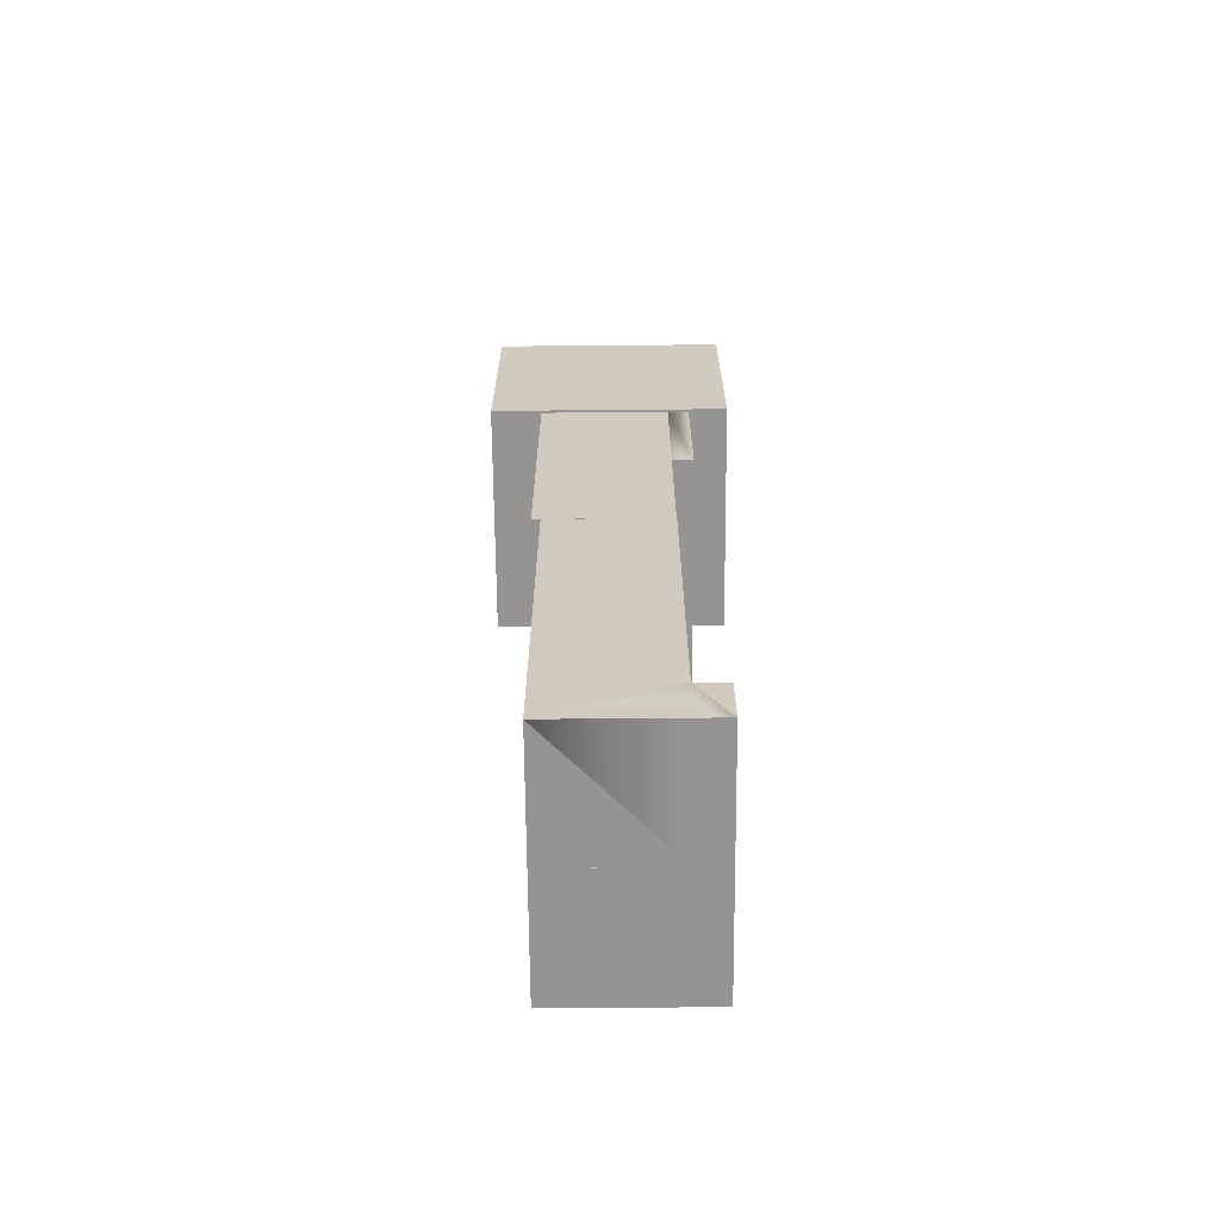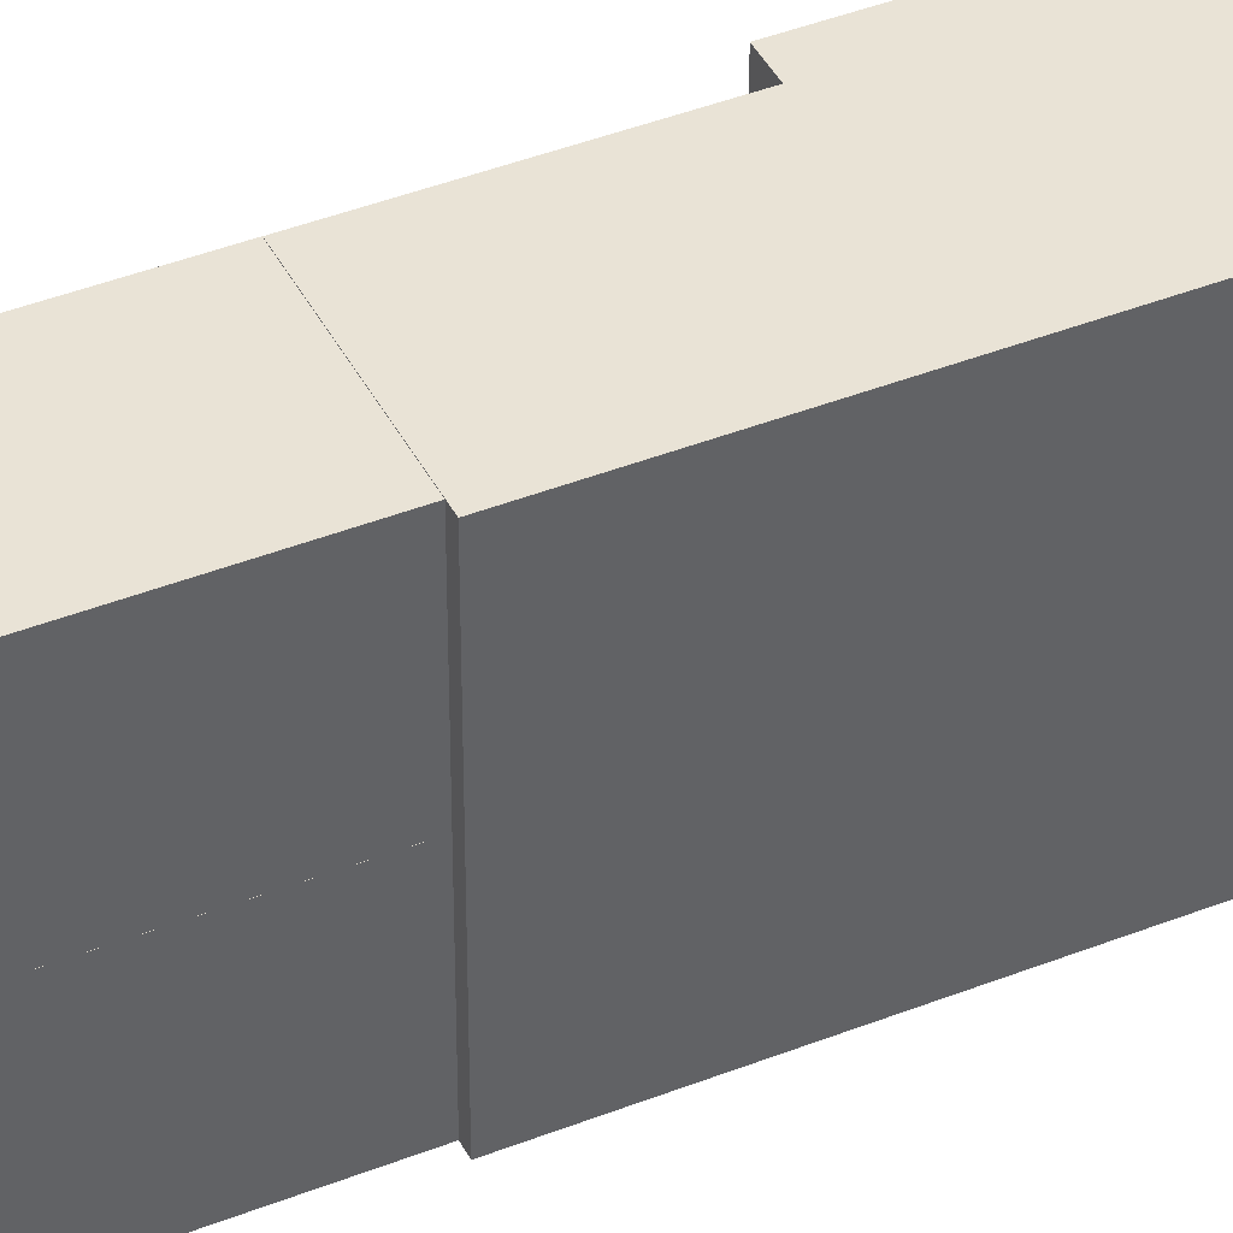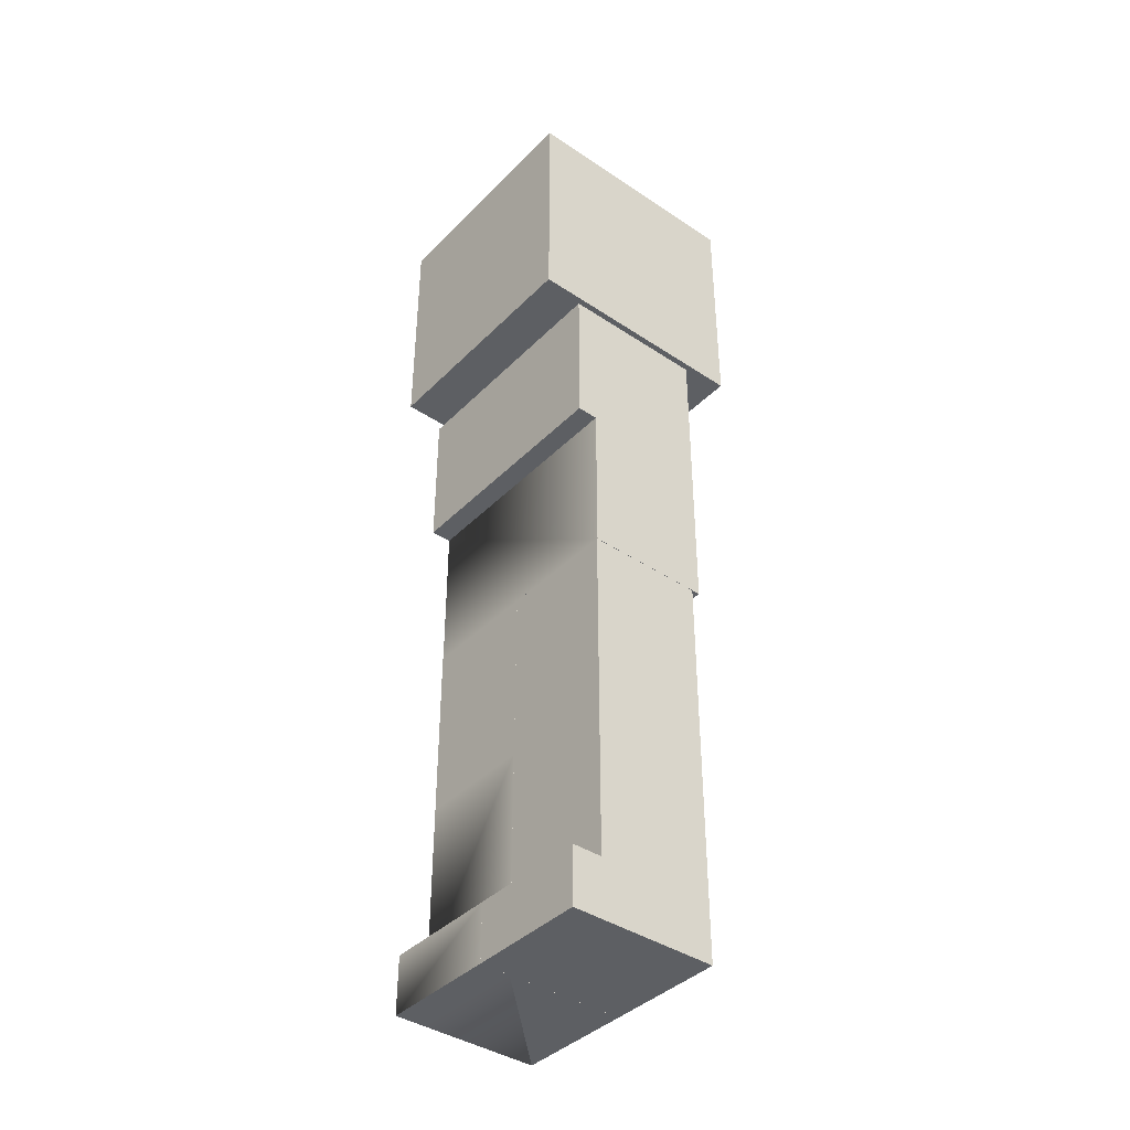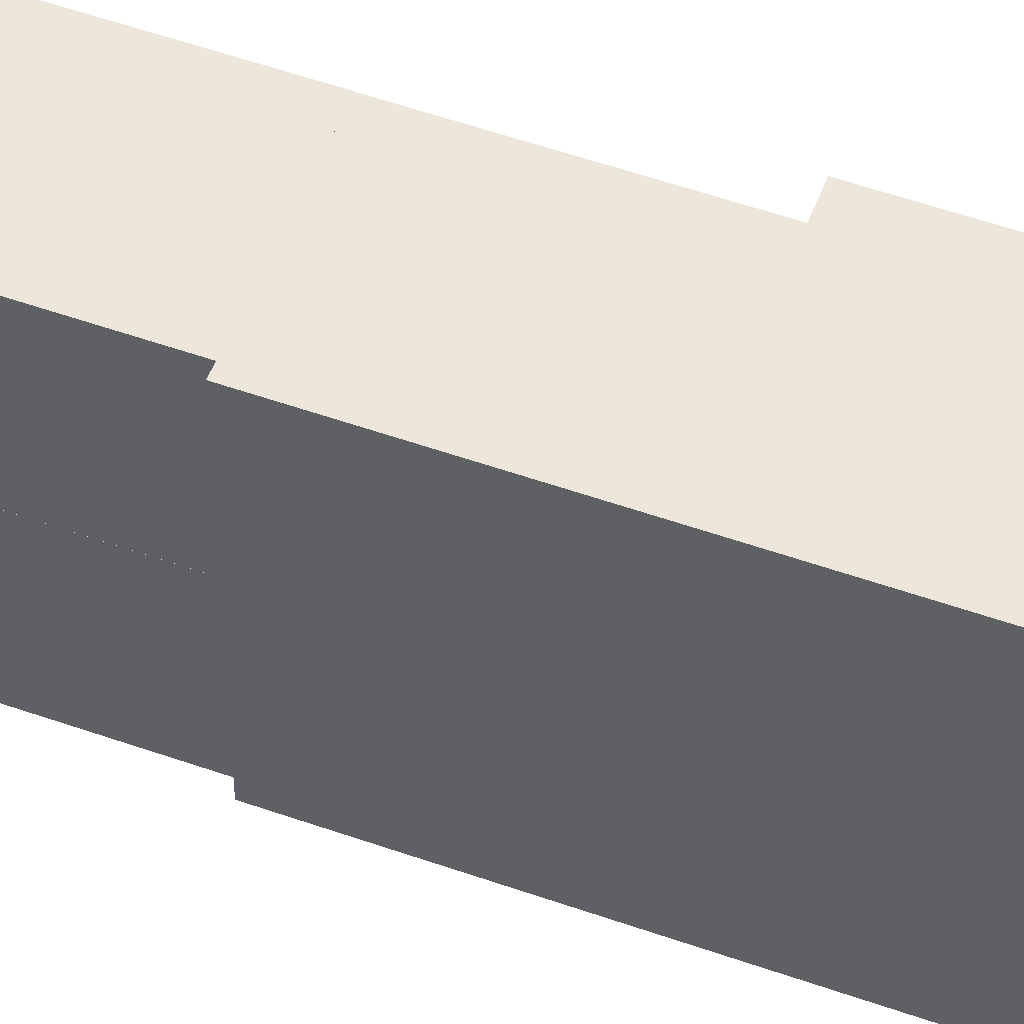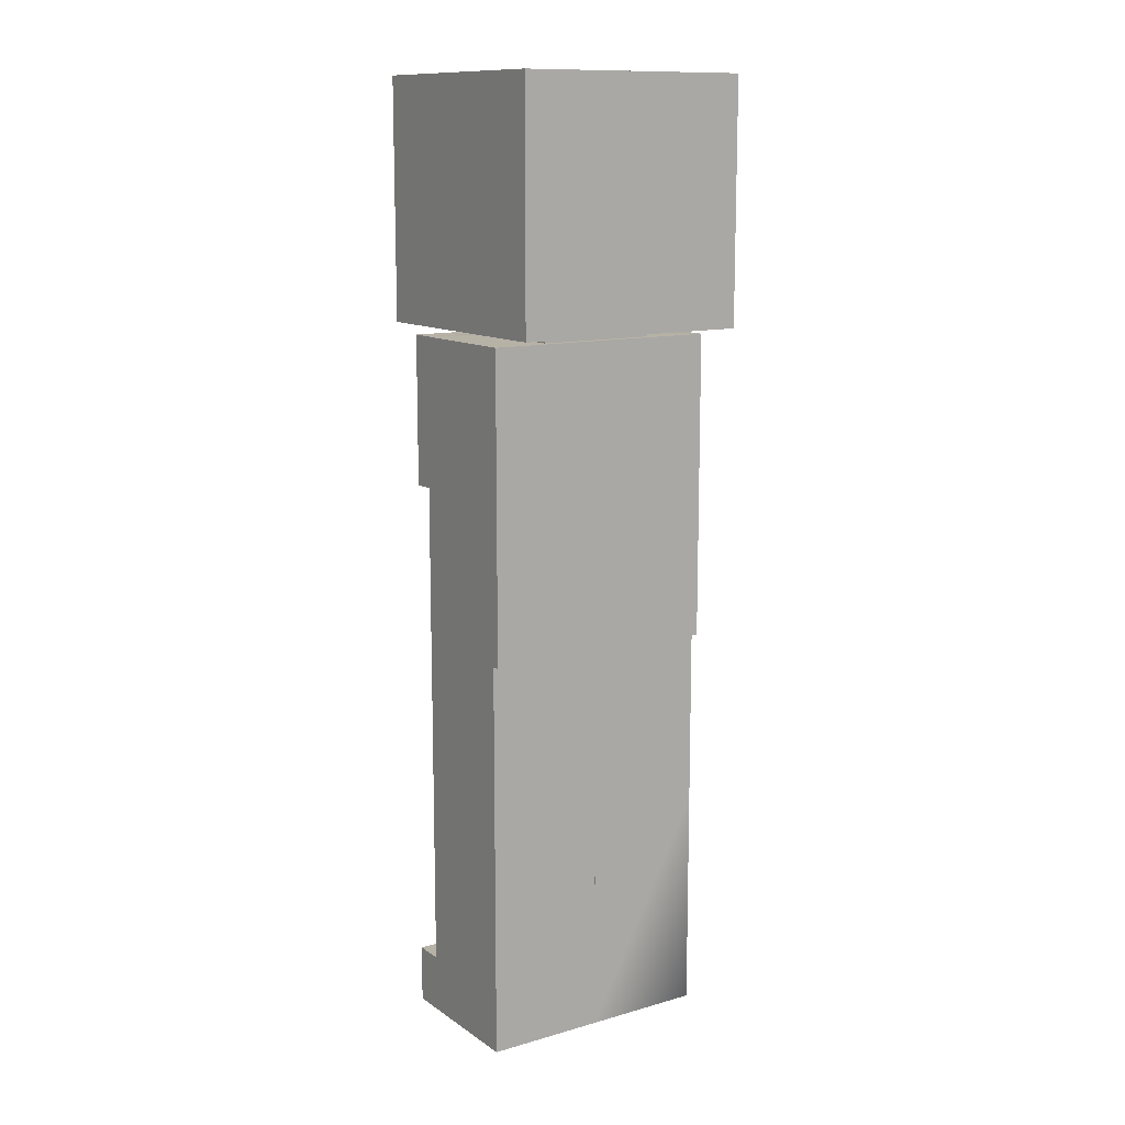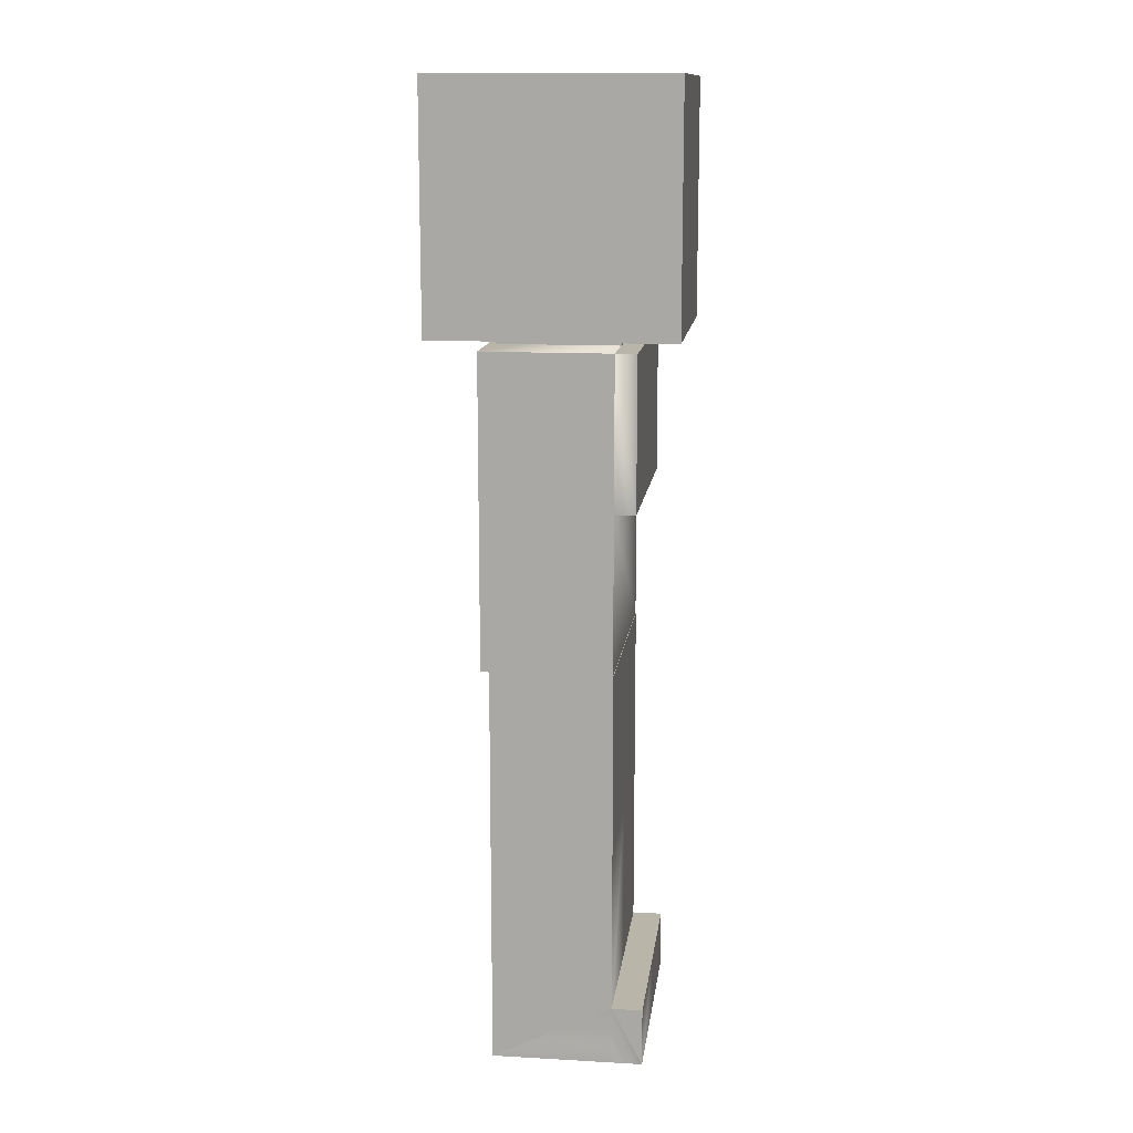
<metadata>
{"format":"obj","ext":"obj","renderer":"f3d","projection":"perspective","resolution":1024,"background":"white","views":[{"elev":-67.1,"azim":-179.5,"up":"+Y"},{"elev":42.0,"azim":64.6,"up":"+Z"},{"elev":-40.1,"azim":-39.5,"up":"+Y"},{"elev":53.6,"azim":110.7,"up":"+Z"},{"elev":12.4,"azim":56.4,"up":"+Y"},{"elev":13.4,"azim":-172.9,"up":"+Y"}]}
</metadata>
<code>
g PLAYER_Body_MESH
v 0.1426 0.8393 -0.25
v -0.1241 0.8393 0.25
v 0.1426 0.8393 0.25
v -0.1241 0.8393 -0.25
v 0.1426 0.8393 -0.25
v -0.1241 1.167 -0.25
v -0.1241 0.8393 -0.25
v 0.1426 1.481 -0.25
v -0.1241 1.481 -0.25
v -0.1678 1.167 -0.25
v -0.1678 1.481 0.25
v -0.1678 1.167 0.25
v -0.1678 1.481 -0.25
v -0.1241 1.481 0.25
v 0.1426 1.481 -0.25
v 0.1426 1.481 0.25
v -0.1241 1.481 -0.25
v -0.1678 1.481 -0.25
v -0.1241 1.481 -0.25
v -0.1678 1.481 0.25
v -0.1678 1.167 -0.25
v -0.1241 1.481 -0.25
v -0.1678 1.481 -0.25
v -0.1241 1.167 -0.25
v -0.1678 1.167 0.25
v -0.1241 1.167 -0.25
v -0.1678 1.167 -0.25
v -0.1241 1.167 0.25
v -0.1678 1.481 0.25
v -0.1241 1.167 0.25
v -0.1678 1.167 0.25
v -0.1241 1.481 0.25
v 0.1426 1.481 0.25
v -0.1241 0.8393 0.25
v 0.1426 0.8393 0.25
v 0.125 0.8393 -0.2498
v -0.125 0.8393 7e-06
v -0.125 0.8393 -0.2498
v 0.125 0.8393 7e-06
v 0.125 0.001346 -0.2498
v -0.125 0.001345 2e-06
v 0.125 0.001344 2e-06
v 0.125 0.001346 -0.2498
v -0.125 0.001346 -0.2498
v 0.125 0.4667 5e-06
v -0.125 0.8393 7e-06
v 0.125 0.8393 7e-06
v -0.125 0.4667 5e-06
v 0.125 0.4667 -0.2498
v 0.125 0.8393 7e-06
v 0.125 0.8393 -0.2498
v 0.125 0.4667 5e-06
v -0.125 0.4667 -0.2498
v 0.125 0.8393 -0.2498
v -0.125 0.8393 -0.2498
v 0.125 0.4667 -0.2498
v -0.125 0.4667 -0.2498
v -0.125 0.8393 7e-06
v -0.125 0.4667 5e-06
v -0.125 0.8393 -0.2498
v -0.189 0.1228 3e-06
v -0.189 0.001346 -0.2498
v -0.189 0.1228 -0.2498
v -0.189 0.001345 2e-06
v -0.189 0.001345 2e-06
v -0.125 0.001346 -0.2498
v -0.189 0.001346 -0.2498
v -0.125 0.001345 2e-06
v -0.189 0.1228 3e-06
v -0.125 0.001345 2e-06
v -0.189 0.001345 2e-06
v -0.125 0.1228 3e-06
v -0.189 0.1228 -0.2498
v -0.125 0.1228 3e-06
v -0.189 0.1228 3e-06
v -0.125 0.1228 -0.2498
v -0.189 0.001346 -0.2498
v -0.125 0.1228 -0.2498
v -0.189 0.1228 -0.2498
v -0.125 0.1228 -0.2498
v -0.189 0.001346 -0.2498
v -0.125 0.001346 -0.2498
v -0.125 0.1228 3e-06
v 0.125 0.001344 2e-06
v -0.125 0.001345 2e-06
v -0.125 0.4667 5e-06
v 0.125 0.4667 5e-06
v 0.125 0.4667 -0.2498
v 0.125 0.001344 2e-06
v 0.125 0.4667 5e-06
v 0.125 0.001346 -0.2498
v 0.125 0.001346 -0.2498
v -0.125 0.1228 -0.2498
v -0.125 0.001346 -0.2498
v -0.125 0.4667 -0.2498
v -0.125 0.1228 -0.2498
v 0.125 0.4667 -0.2498
v -0.125 0.4667 5e-06
v -0.125 0.1228 -0.2498
v -0.125 0.4667 -0.2498
v -0.125 0.1228 3e-06
v 0.125 0.8393 8e-05
v -0.125 0.8393 0.2494
v -0.125 0.8393 8e-05
v 0.125 0.8393 0.2494
v 0.125 0.001346 8e-05
v -0.125 0.001345 0.2494
v 0.125 0.001346 0.2494
v -0.125 0.001345 8e-05
v 0.125 0.4667 0.2494
v -0.125 0.8393 0.2494
v 0.125 0.8393 0.2494
v -0.125 0.4667 0.2494
v 0.125 0.4667 8e-05
v 0.125 0.8393 0.2494
v 0.125 0.8393 8e-05
v 0.125 0.4667 0.2494
v -0.125 0.4667 8e-05
v 0.125 0.8393 8e-05
v -0.125 0.8393 8e-05
v 0.125 0.4667 8e-05
v -0.125 0.4667 8e-05
v -0.125 0.8393 0.2494
v -0.125 0.4667 0.2494
v -0.125 0.8393 8e-05
v -0.189 0.1228 0.2494
v -0.189 0.001345 8e-05
v -0.189 0.1228 8e-05
v -0.189 0.001345 0.2494
v -0.189 0.001345 0.2494
v -0.125 0.001345 8e-05
v -0.189 0.001345 8e-05
v -0.125 0.001345 0.2494
v -0.189 0.1228 0.2494
v -0.125 0.001345 0.2494
v -0.189 0.001345 0.2494
v -0.125 0.1228 0.2494
v -0.189 0.1228 8e-05
v -0.125 0.1228 0.2494
v -0.189 0.1228 0.2494
v -0.125 0.1228 0.2494
v -0.189 0.1228 8e-05
v -0.125 0.1228 8e-05
v -0.189 0.001345 8e-05
v -0.125 0.1228 8e-05
v -0.189 0.1228 8e-05
v -0.125 0.001345 8e-05
v -0.125 0.1228 0.2494
v 0.125 0.001346 0.2494
v -0.125 0.001345 0.2494
v -0.125 0.4667 0.2494
v 0.125 0.4667 0.2494
v 0.125 0.4667 8e-05
v 0.125 0.001346 0.2494
v 0.125 0.4667 0.2494
v 0.125 0.001346 8e-05
v 0.125 0.001346 8e-05
v -0.125 0.1228 8e-05
v -0.125 0.001345 8e-05
v -0.125 0.4667 8e-05
v 0.125 0.4667 8e-05
v -0.125 0.4667 0.2494
v -0.125 0.1228 8e-05
v -0.125 0.4667 8e-05
v -0.125 0.1228 0.2494
v 0.2502 1.501 0.2492
v 0.2502 1.501 -0.2492
v -0.2502 1.501 0.2492
v -0.2502 1.501 -0.2492
v -0.2502 2.001 0.2492
v 0.2502 2.001 -0.2492
v 0.2502 2.001 0.2492
v -0.2502 2.001 -0.2492
v -0.2502 1.501 0.2492
v 0.2502 2.001 0.2492
v 0.2502 1.501 0.2492
v -0.2502 2.001 0.2492
v 0.2502 1.501 0.2492
v 0.2502 2.001 -0.2492
v 0.2502 1.501 -0.2492
v 0.2502 2.001 0.2492
v 0.2502 1.501 -0.2492
v -0.2502 2.001 -0.2492
v -0.2502 1.501 -0.2492
v 0.2502 2.001 -0.2492
v -0.2502 2.001 -0.2492
v -0.2502 1.501 0.2492
v -0.2502 1.501 -0.2492
v -0.2502 2.001 0.2492
v -0.1241 0.8393 0.25
v -0.1241 1.167 -0.25
v -0.1241 1.167 0.25
v -0.1241 0.8393 -0.25
v 0.1426 1.481 0.25
v 0.1426 0.8393 -0.25
v 0.1426 0.8393 0.25
v 0.1426 1.481 -0.25
v -0.125 1.472 -0.125
v 0.125 1.472 0.125
v 0.125 1.472 -0.125
v -0.125 1.472 0.125
v -0.125 1.62 -0.125
v 0.125 1.62 0.125
v -0.125 1.62 0.125
v 0.125 1.62 -0.125
v -0.125 1.472 -0.125
v -0.125 1.62 0.125
v -0.125 1.472 0.125
v -0.125 1.62 -0.125
v -0.125 1.472 0.125
v 0.125 1.62 0.125
v 0.125 1.472 0.125
v -0.125 1.62 0.125
v 0.125 1.472 0.125
v 0.125 1.62 -0.125
v 0.125 1.472 -0.125
v 0.125 1.62 0.125
v 0.125 1.472 -0.125
v -0.125 1.62 -0.125
v -0.125 1.472 -0.125
v 0.125 1.62 -0.125
v -0.125 0.4667 0.2494
v 0.125 0.4667 8e-05
v 0.125 0.4667 0.2494
v -0.125 0.4667 8e-05
v -0.125 0.4667 5e-06
v 0.125 0.4667 -0.2498
v 0.125 0.4667 5e-06
v -0.125 0.4667 -0.2498
v 0.125 0.4667 5e-06
v -0.125 0.4667 -0.2498
v -0.125 0.4667 5e-06
v 0.125 0.4667 -0.2498
v 0.125 0.4667 0.2494
v -0.125 0.4667 8e-05
v -0.125 0.4667 0.2494
v 0.125 0.4667 8e-05
g PLAYER_Body_MESH_0
f -235 -236 -237
f -234 -237 -236
f -231 -232 -233
f -232 -230 -233
f -229 -230 -232
f -226 -227 -228
f -225 -228 -227
f -222 -223 -224
f -223 -221 -224
f -219 -220 -224
f -220 -218 -224
f -215 -216 -217
f -214 -217 -216
f -211 -212 -213
f -210 -213 -212
f -207 -208 -209
f -206 -209 -208
f -206 -208 -205
f -208 -204 -205
f -204 -203 -205
f -200 -201 -202
f -199 -202 -201
f -196 -197 -198
f -194 -195 -197
f -191 -192 -193
f -190 -193 -192
f -187 -188 -189
f -186 -189 -188
f -183 -184 -185
f -182 -185 -184
f -179 -180 -181
f -178 -181 -180
f -175 -176 -177
f -174 -177 -176
f -171 -172 -173
f -170 -173 -172
f -167 -168 -169
f -166 -169 -168
f -163 -164 -165
f -162 -165 -164
f -159 -160 -161
f -156 -157 -158
f -153 -154 -155
f -154 -152 -155
f -151 -152 -154
f -148 -149 -150
f -147 -150 -149
f -144 -145 -146
f -142 -143 -146
f -143 -141 -146
f -138 -139 -140
f -137 -140 -139
f -134 -135 -136
f -133 -136 -135
f -130 -131 -132
f -129 -132 -131
f -126 -127 -128
f -125 -128 -127
f -122 -123 -124
f -121 -124 -123
f -118 -119 -120
f -117 -120 -119
f -114 -115 -116
f -113 -116 -115
f -110 -111 -112
f -109 -112 -111
f -106 -107 -108
f -105 -108 -107
f -102 -103 -104
f -101 -104 -103
f -98 -99 -100
f -95 -96 -97
f -92 -93 -94
f -91 -94 -93
f -88 -89 -90
f -89 -87 -90
f -86 -87 -89
f -83 -84 -85
f -82 -85 -84
f -79 -80 -81
f -80 -78 -81
f -78 -77 -81
f -74 -75 -76
f -73 -76 -75
f -70 -71 -72
f -70 -69 -71
f -66 -67 -68
f -65 -68 -67
f -62 -63 -64
f -61 -64 -63
f -58 -59 -60
f -57 -60 -59
f -54 -55 -56
f -53 -56 -55
f -50 -51 -52
f -49 -52 -51
f -46 -47 -48
f -45 -48 -47
f -42 -43 -44
f -41 -44 -43
f -38 -39 -40
f -37 -40 -39
f -34 -35 -36
f -33 -36 -35
f -30 -31 -32
f -29 -32 -31
f -26 -27 -28
f -25 -28 -27
f -22 -23 -24
f -21 -24 -23
f -18 -19 -20
f -17 -20 -19
f -14 -15 -16
f -13 -16 -15
f -10 -11 -12
f -9 -12 -11
f -6 -7 -8
f -5 -8 -7
f -2 -3 -4
f -1 -4 -3

</code>
